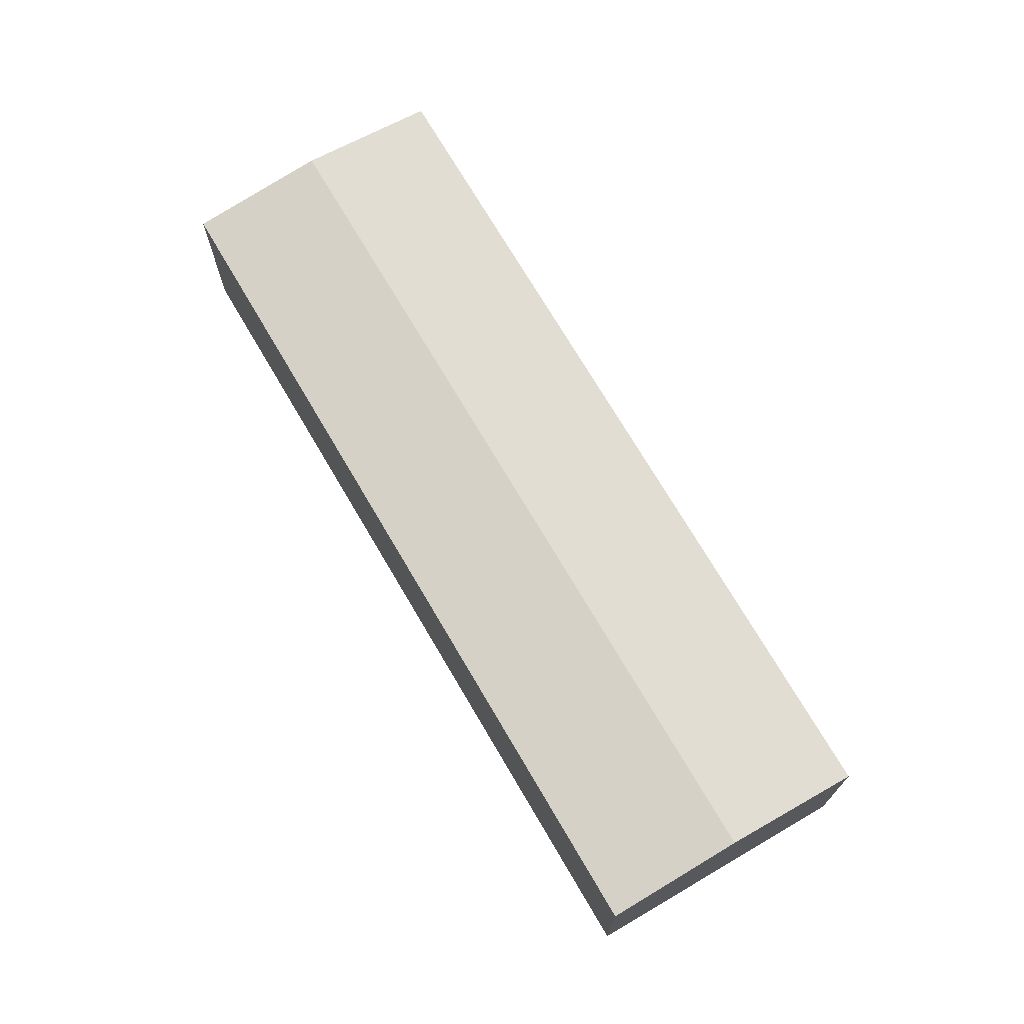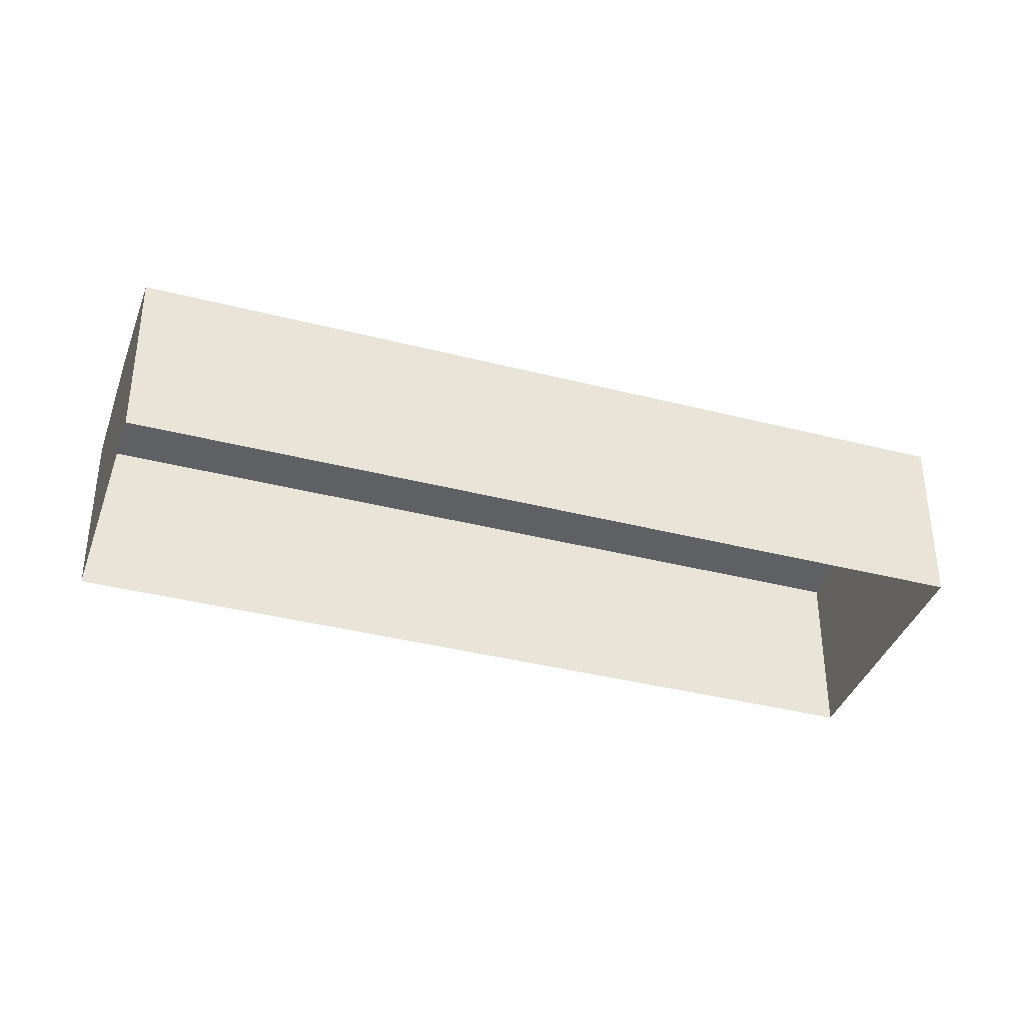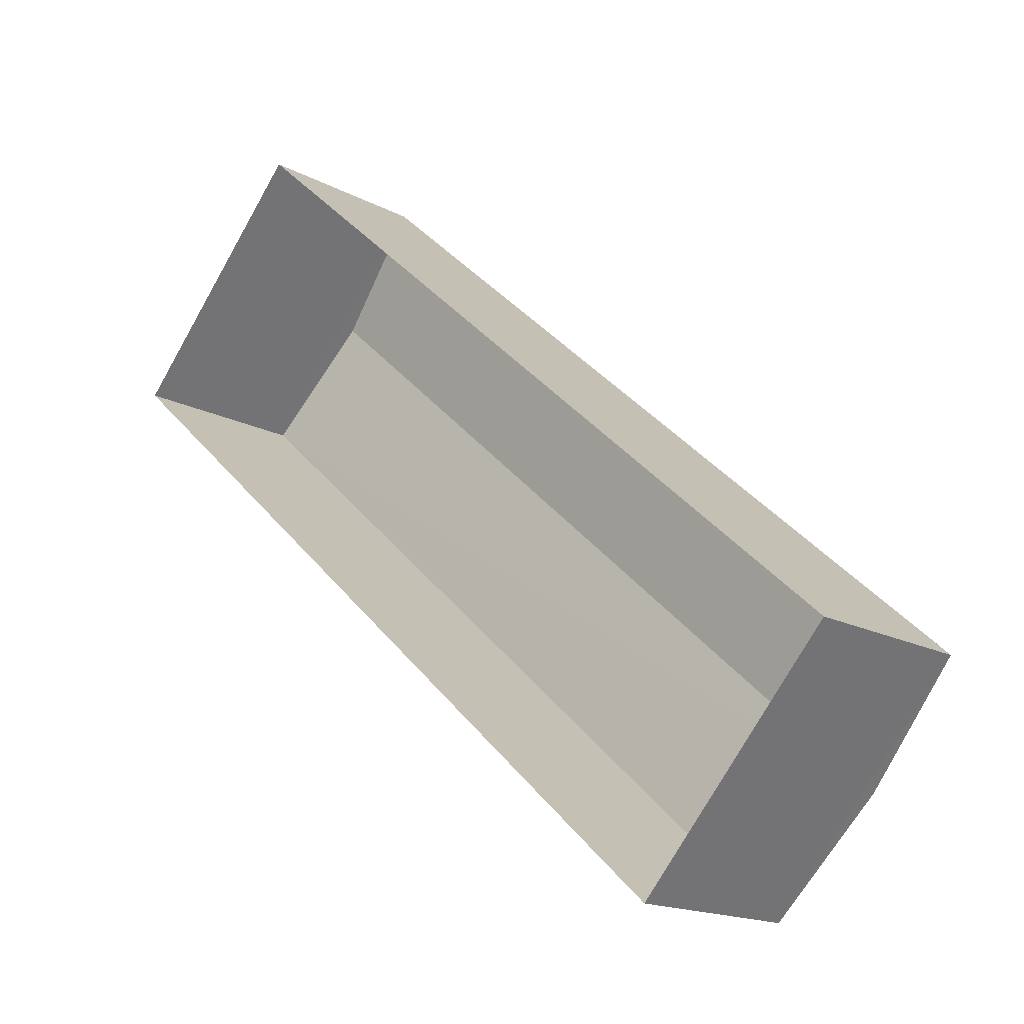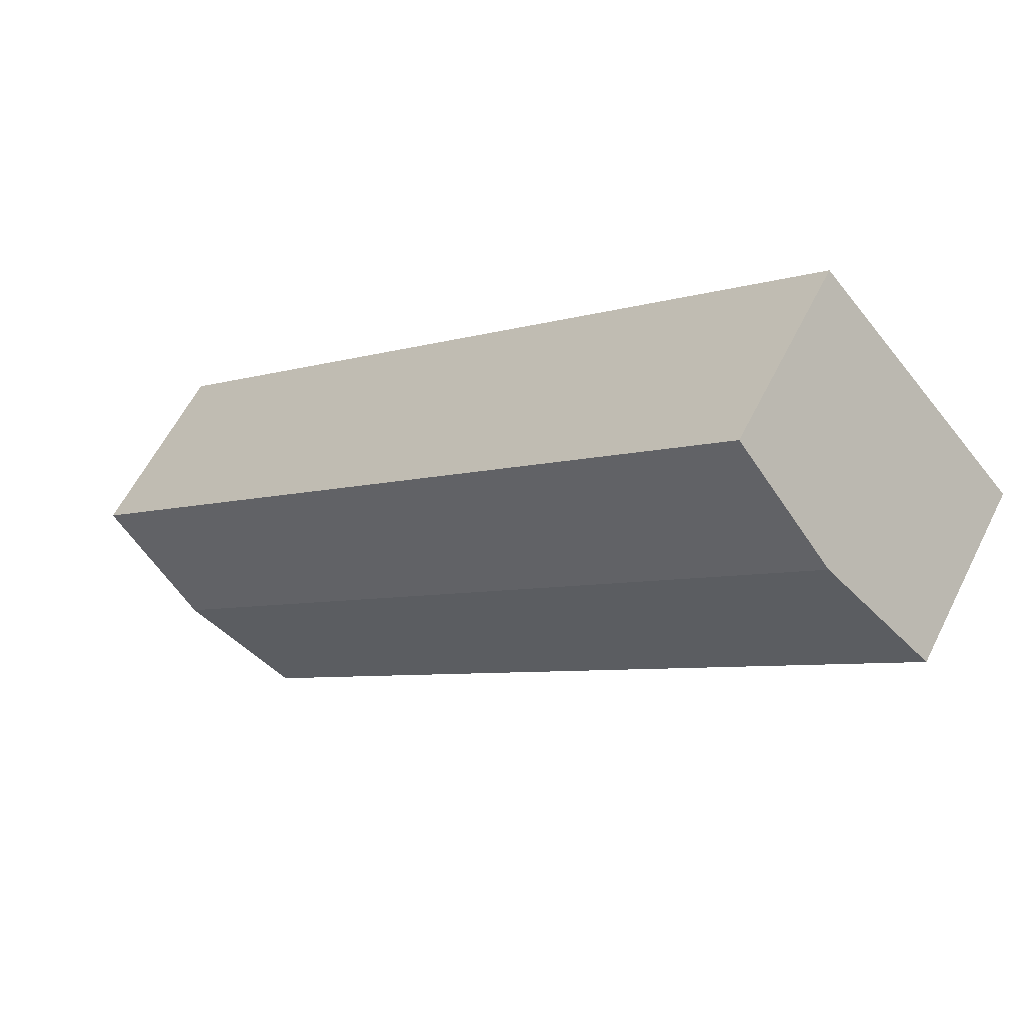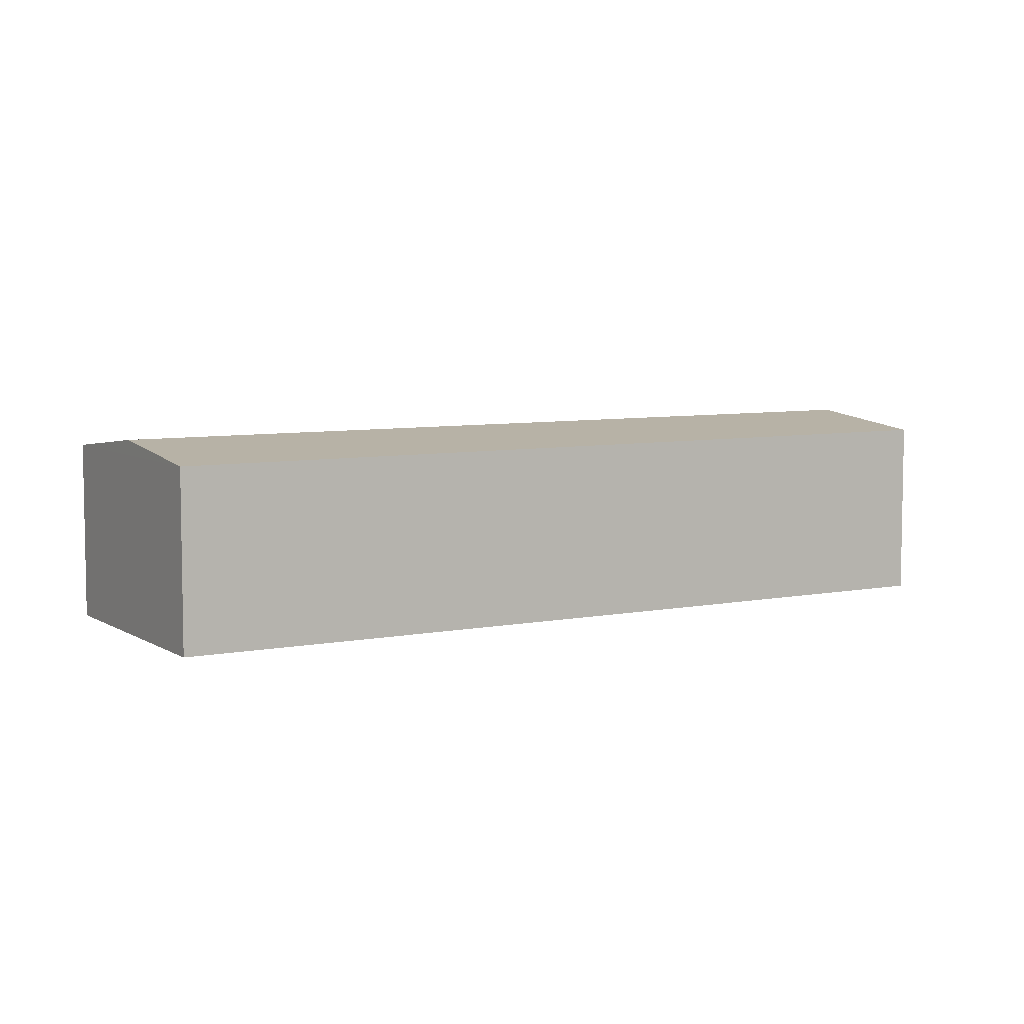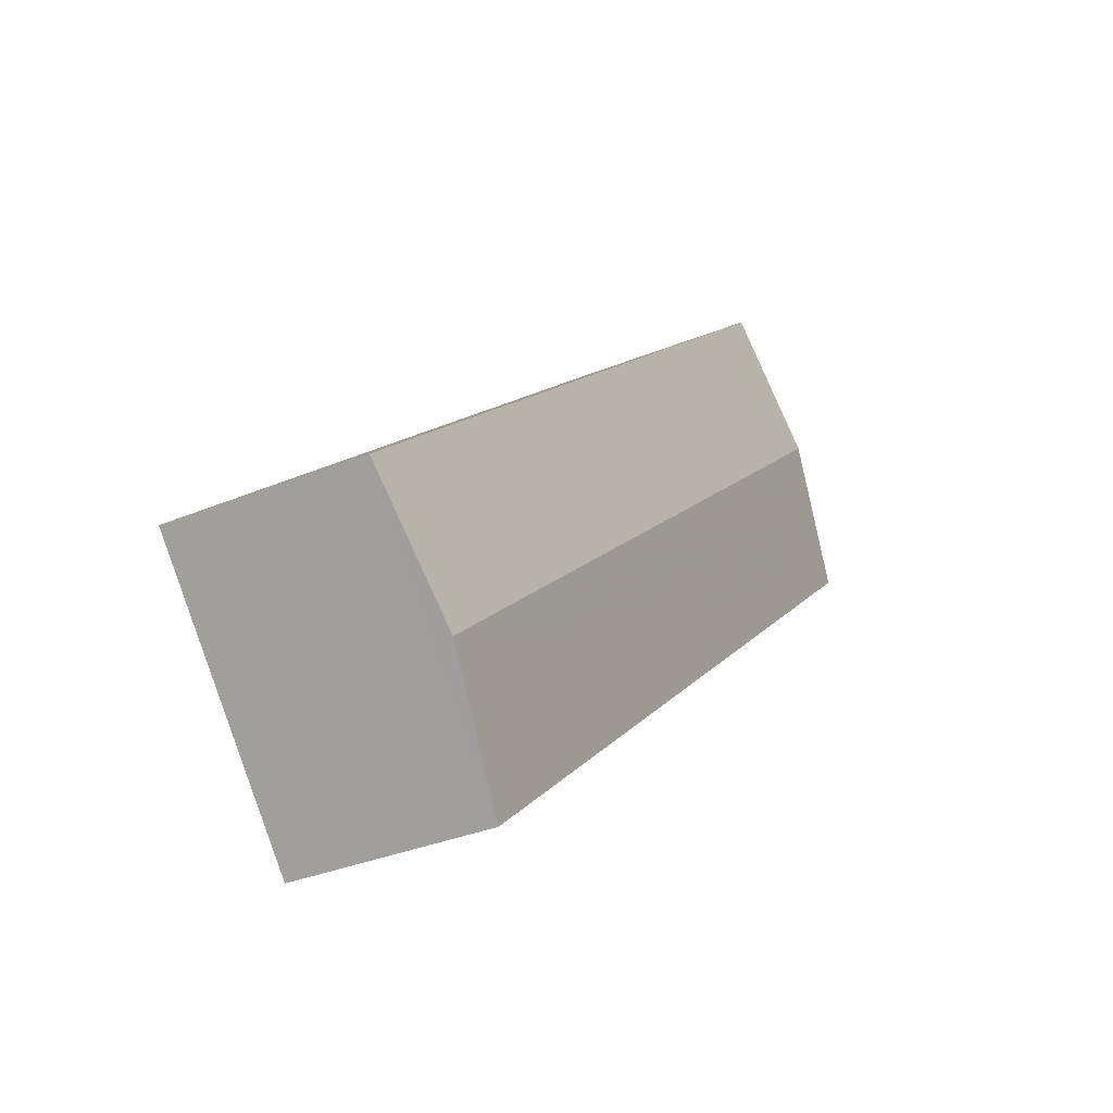
<metadata>
{"format":"obj","ext":"obj","renderer":"f3d","projection":"perspective","resolution":1024,"background":"white","views":[{"elev":72.2,"azim":101.5,"up":"+Z"},{"elev":-37.6,"azim":-156.3,"up":"+Z"},{"elev":-16.5,"azim":-137.4,"up":"+Y"},{"elev":58.6,"azim":26.3,"up":"+Y"},{"elev":6.7,"azim":-168.5,"up":"+Z"},{"elev":-34.2,"azim":-61.1,"up":"+Y"}]}
</metadata>
<code>
v -8.802e+04 -9.871e+04 10.31
v -8.805e+04 -9.872e+04 10.3
v -8.803e+04 -9.871e+04 10.31
v -8.804e+04 -9.873e+04 10.31
v -8.805e+04 -9.872e+04 15.96
v -8.802e+04 -9.871e+04 16.43
v -8.803e+04 -9.871e+04 15.96
v -8.805e+04 -9.873e+04 16.43
v -8.802e+04 -9.871e+04 15.96
v -8.804e+04 -9.873e+04 15.96
f 1 2 3
f 1 4 2
f 5 6 7
f 8 6 5
f 6 8 9
f 9 8 10
f 8 5 10
f 6 9 7
f 7 1 3
f 7 9 1
f 10 4 1
f 9 10 1
f 5 2 4
f 10 5 4
f 5 3 2
f 5 7 3

</code>
